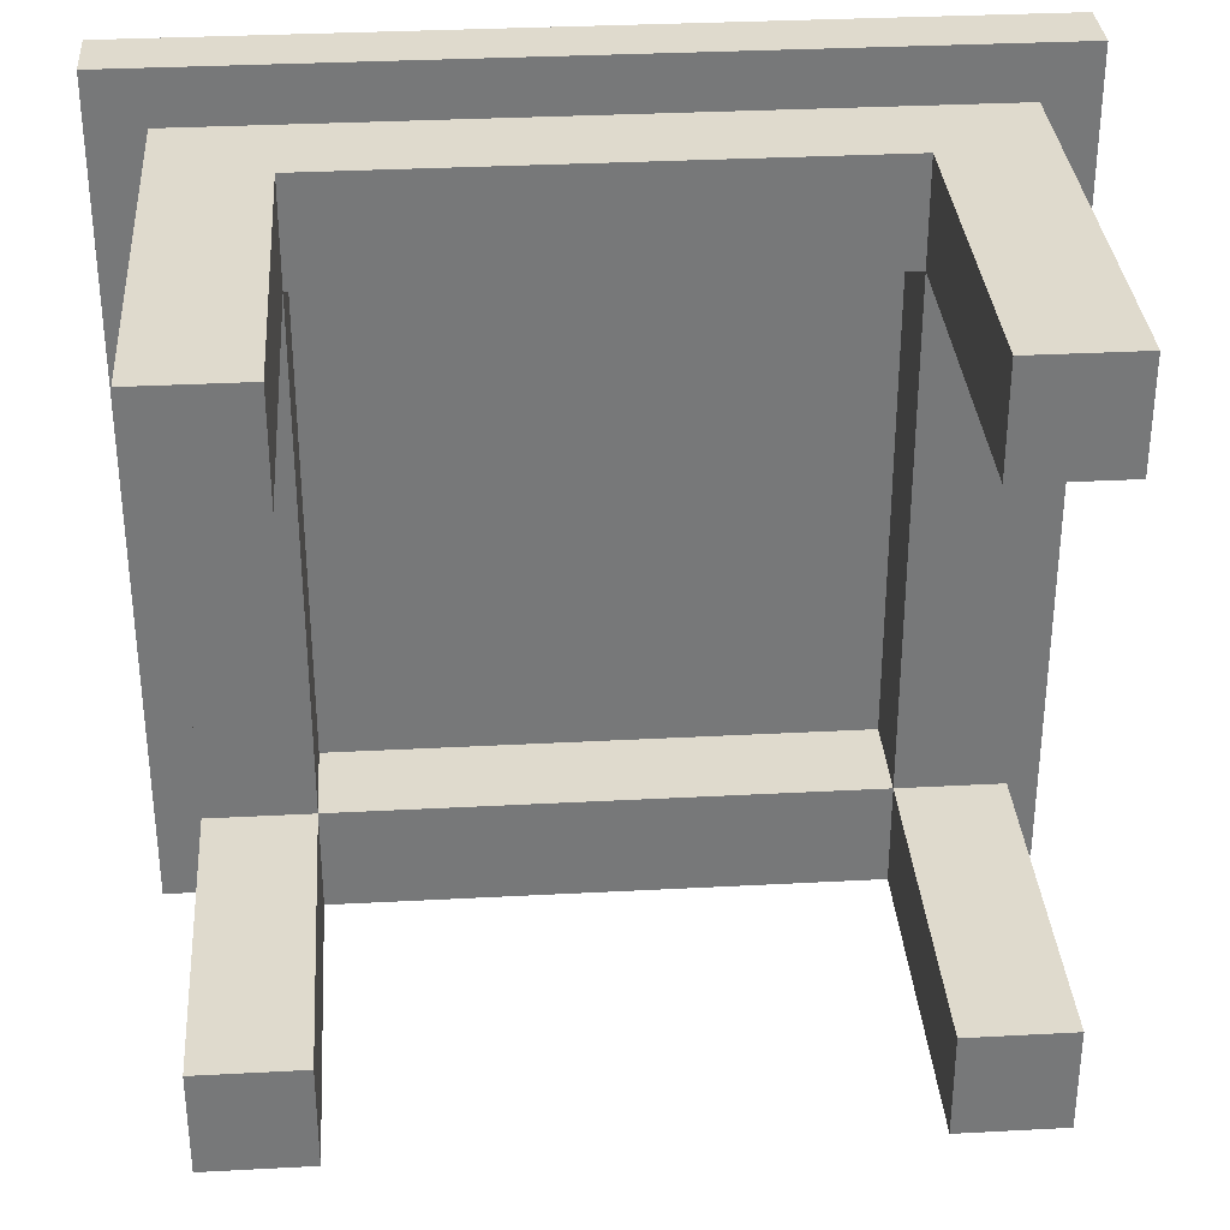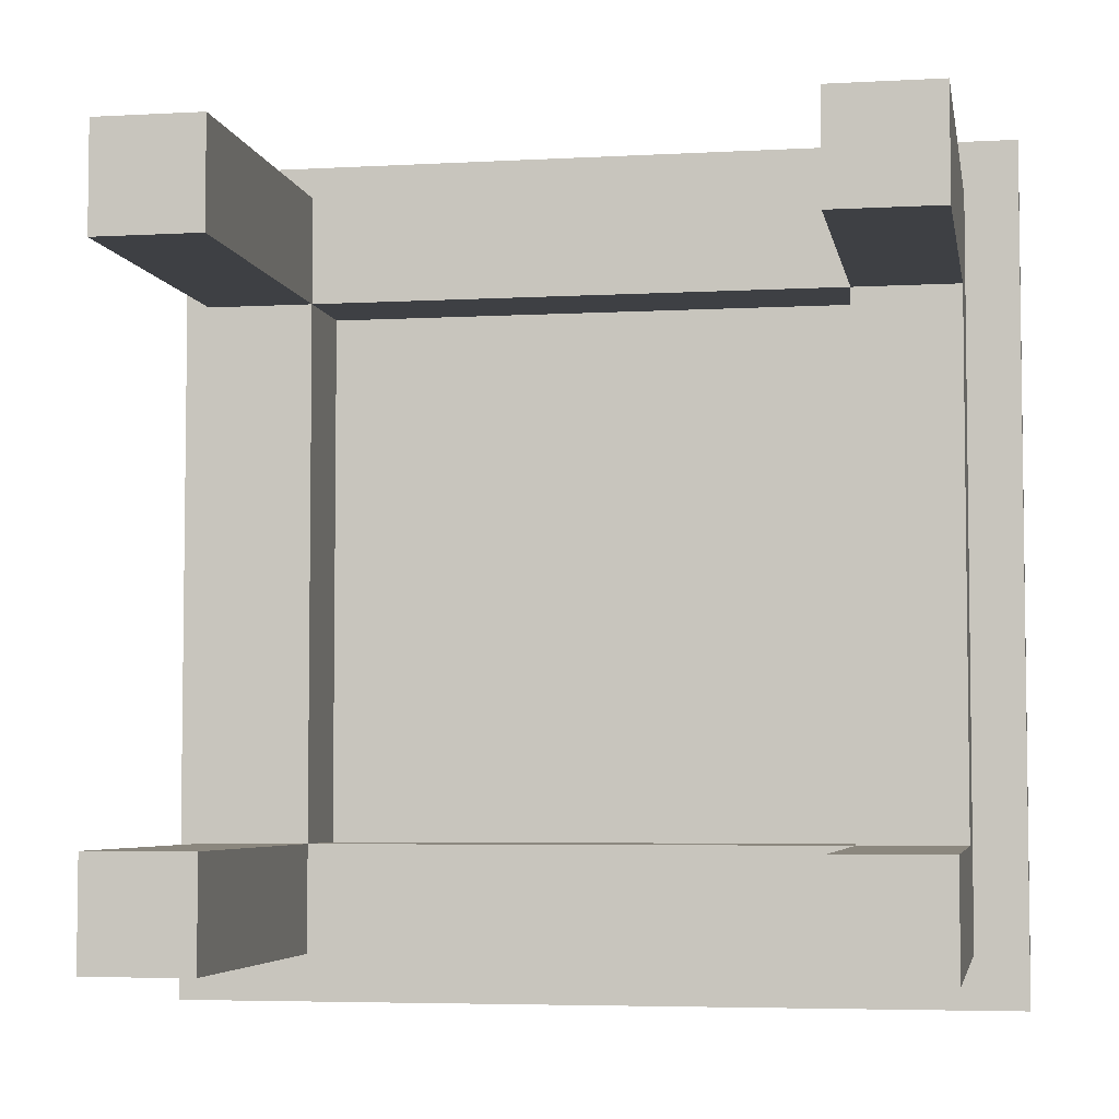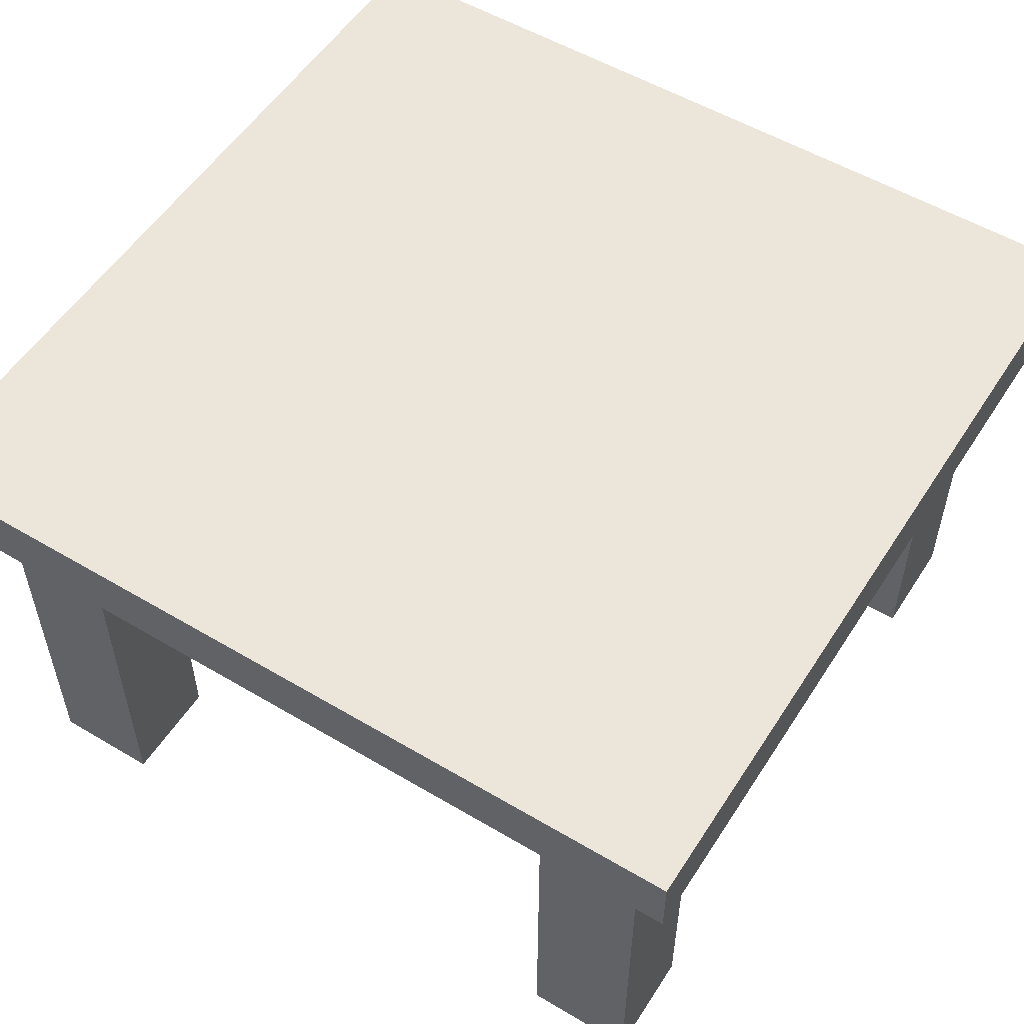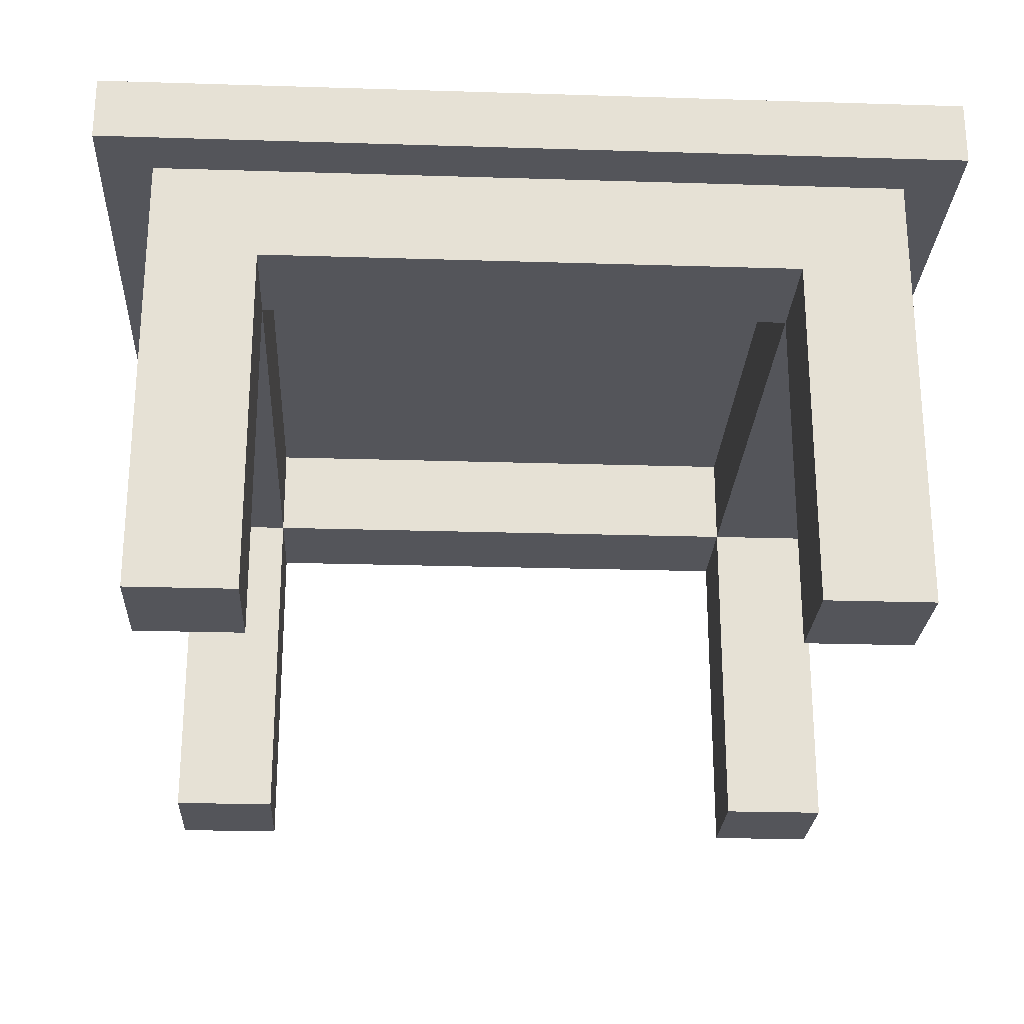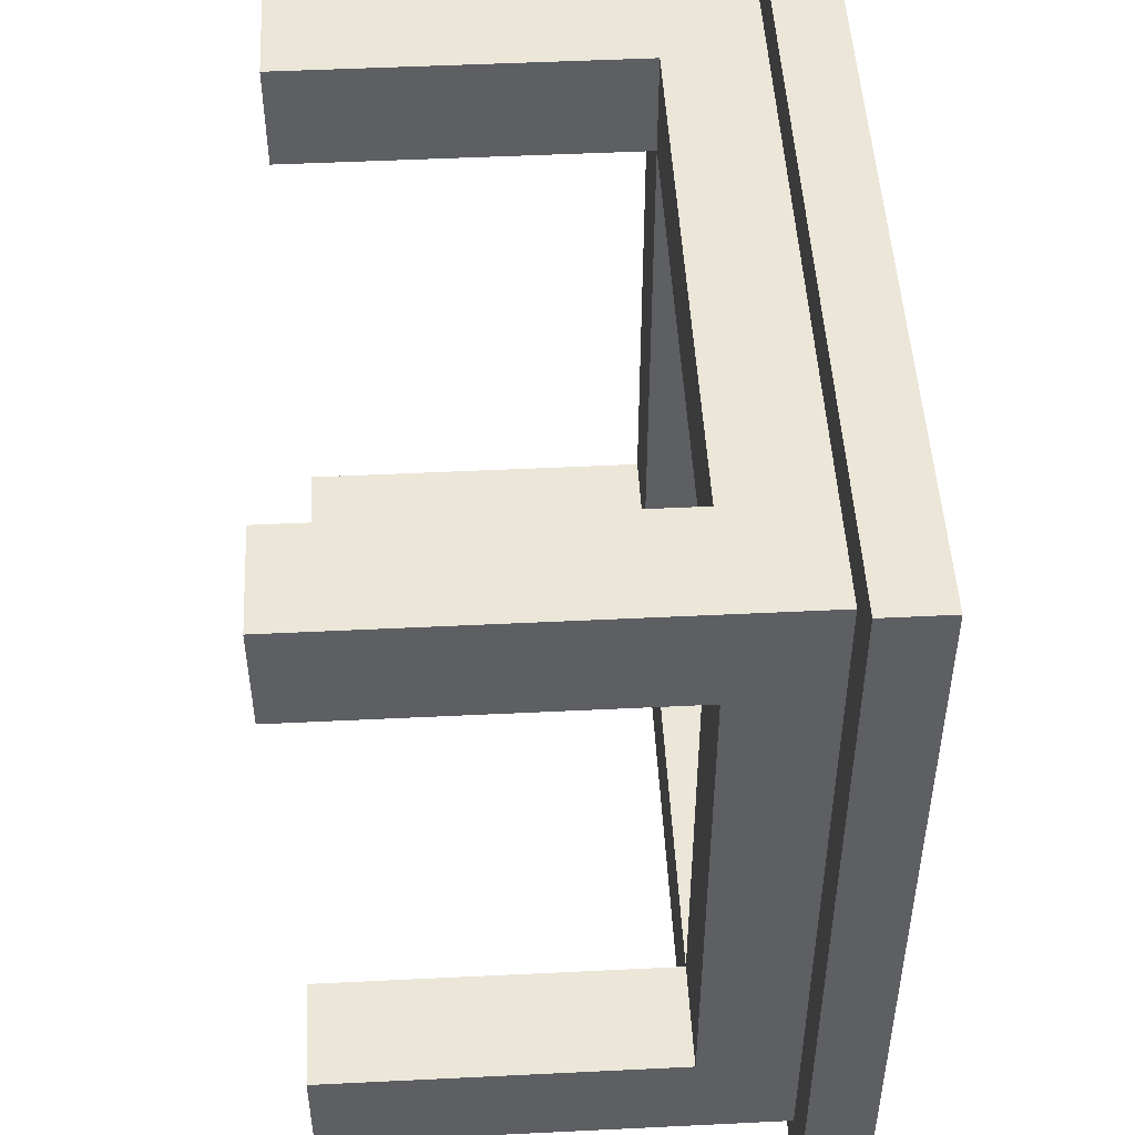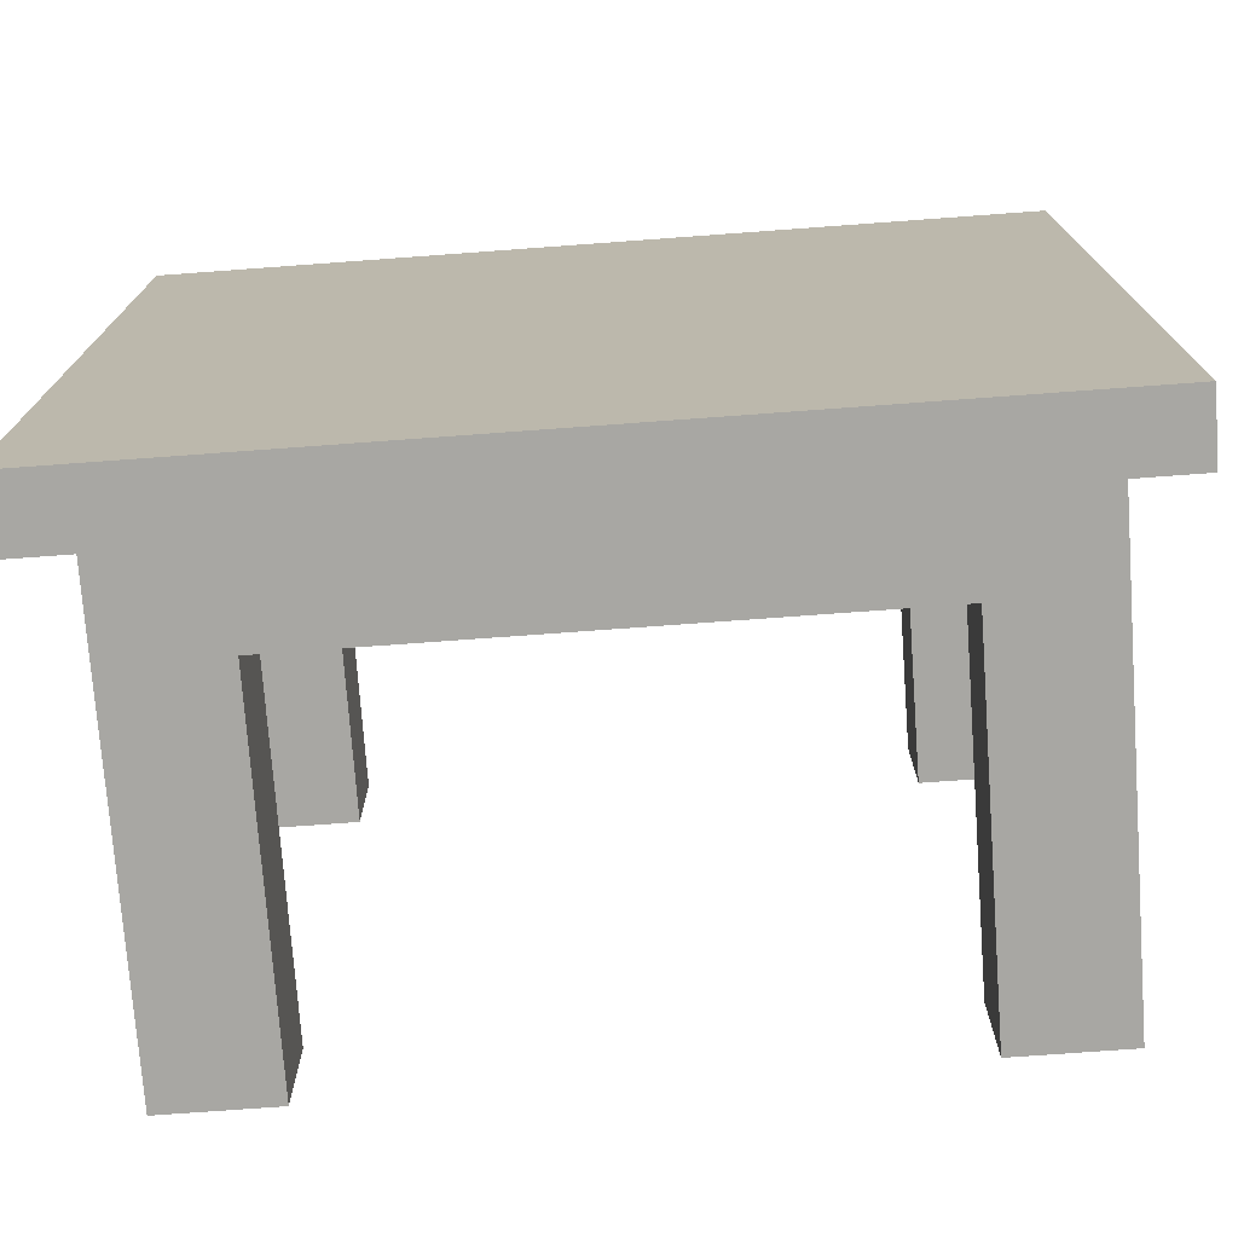
<metadata>
{"format":"obj","ext":"obj","renderer":"f3d","projection":"perspective","resolution":1024,"background":"white","views":[{"elev":32.9,"azim":-4.2,"up":"+Z"},{"elev":-4.9,"azim":10.0,"up":"+Z"},{"elev":54.3,"azim":-147.8,"up":"+Y"},{"elev":-24.9,"azim":87.1,"up":"+Y"},{"elev":49.2,"azim":86.9,"up":"+Z"},{"elev":-74.5,"azim":-175.8,"up":"+Z"}]}
</metadata>
<code>
o table_bigger_Cube.004
v -32 33.6 32
v -32 38.4 32
v -32 33.6 -32
v -32 38.4 -32
v 32 33.6 32
v 32 38.4 32
v 32 33.6 -32
v 32 38.4 -32
v -28 26.4 28
v -28 33.6 28
v -28 26.4 -28
v -28 33.6 -28
v 28 26.4 28
v 28 33.6 28
v 28 26.4 -28
v 28 33.6 -28
v -28 26.4 -20
v -28 26.4 20
v -28 33.6 20
v -28 33.6 -20
v 28 26.4 20
v 28 26.4 -20
v 28 33.6 -20
v 28 33.6 20
v 20 26.4 -28
v -20 26.4 -28
v -20 33.6 -28
v 20 33.6 -28
v -20 26.4 28
v 20 26.4 28
v 20 33.6 28
v -20 33.6 28
v -20 33.6 -20
v 20 33.6 -20
v -20 33.6 20
v 20 33.6 20
v 20 26.4 -20
v -20 26.4 -20
v 20 26.4 20
v -20 26.4 20
v -28 -4e-06 20
v -28 -4e-06 28
v -20 0 -28
v -28 -4e-06 -28
v 28 -4e-06 -20
v 28 -4e-06 -28
v 20 0 28
v 28 -4e-06 28
v -28 -4e-06 -20
v 28 -4e-06 20
v -20 0 -20
v -20 0 20
v 20 0 -28
v -20 0 28
v 20 0 -20
v 20 0 20
f 2 3 1
f 4 7 3
f 8 5 7
f 6 1 5
f 7 1 3
f 4 6 8
f 20 11 17
f 25 16 15
f 24 13 21
f 29 10 9
f 25 55 37
f 9 54 29
f 22 39 37
f 16 22 15
f 23 21 22
f 10 18 9
f 19 17 18
f 38 18 17
f 29 52 40
f 25 38 26
f 38 43 26
f 39 29 40
f 14 30 13
f 31 29 30
f 12 26 11
f 27 25 26
f 50 47 56
f 46 55 53
f 43 49 44
f 52 42 41
f 13 47 48
f 22 55 45
f 39 47 30
f 11 43 44
f 11 49 17
f 21 56 39
f 15 53 25
f 22 46 15
f 17 51 38
f 18 42 9
f 18 52 41
f 13 50 21
f 38 34 33
f 36 37 39
f 36 40 35
f 38 35 40
f 2 4 3
f 4 8 7
f 8 6 5
f 6 2 1
f 7 5 1
f 4 2 6
f 20 12 11
f 25 28 16
f 24 14 13
f 29 32 10
f 25 53 55
f 9 42 54
f 22 21 39
f 16 23 22
f 23 24 21
f 10 19 18
f 19 20 17
f 38 40 18
f 29 54 52
f 25 37 38
f 38 51 43
f 39 30 29
f 14 31 30
f 31 32 29
f 12 27 26
f 27 28 25
f 50 48 47
f 46 45 55
f 43 51 49
f 52 54 42
f 13 30 47
f 22 37 55
f 39 56 47
f 11 26 43
f 11 44 49
f 21 50 56
f 15 46 53
f 22 45 46
f 17 49 51
f 18 41 42
f 18 40 52
f 13 48 50
f 38 37 34
f 36 34 37
f 36 39 40
f 38 33 35

</code>
